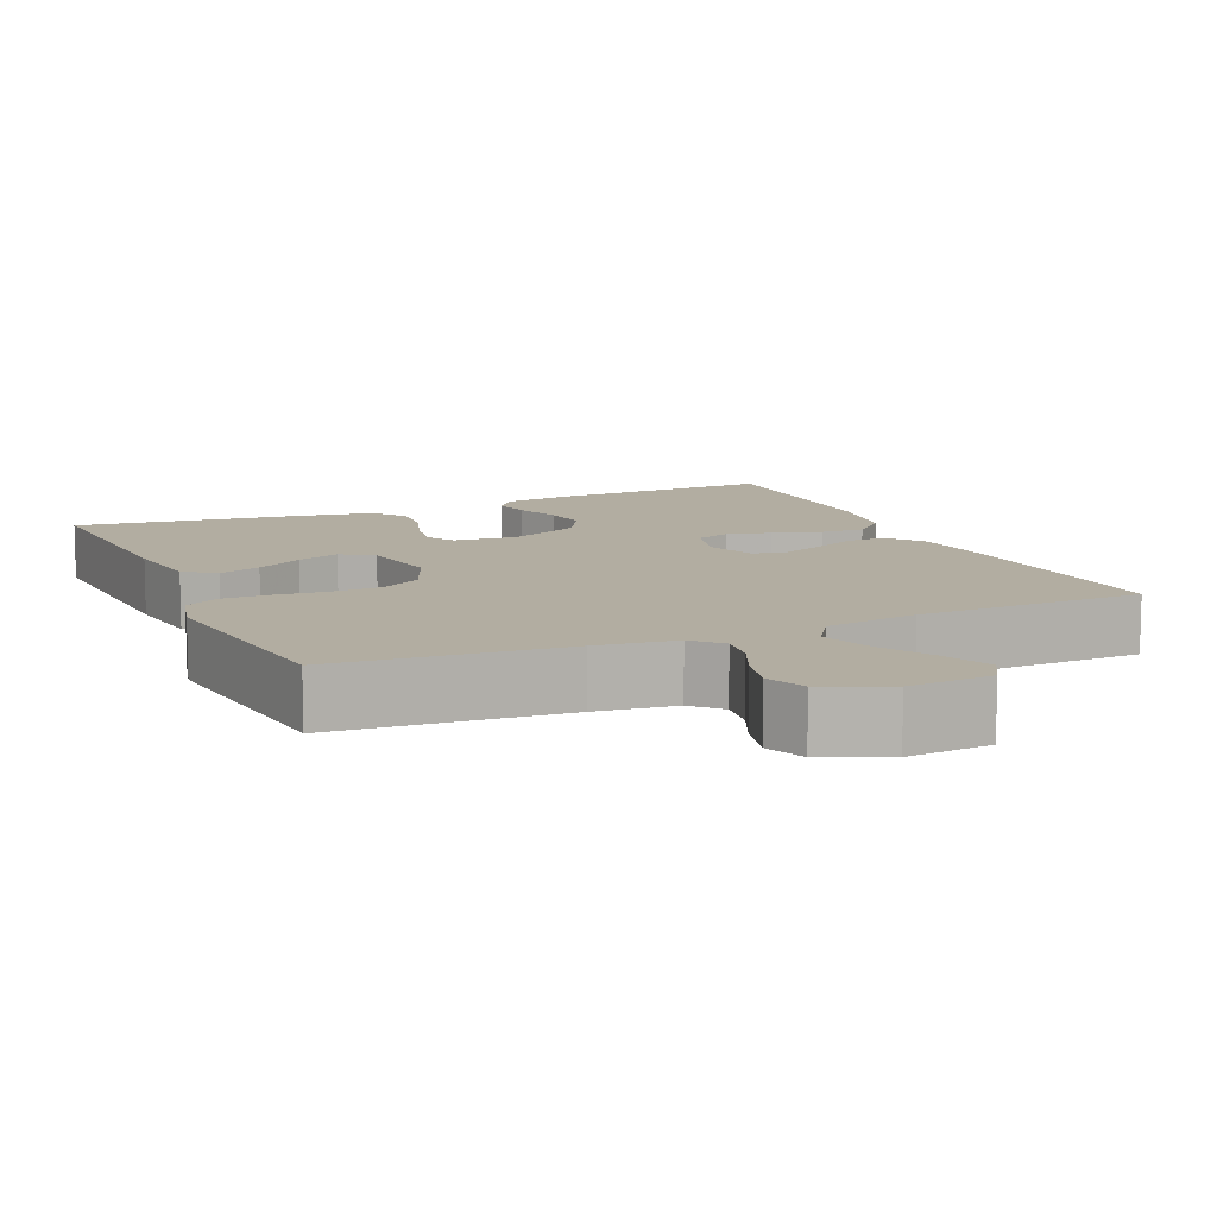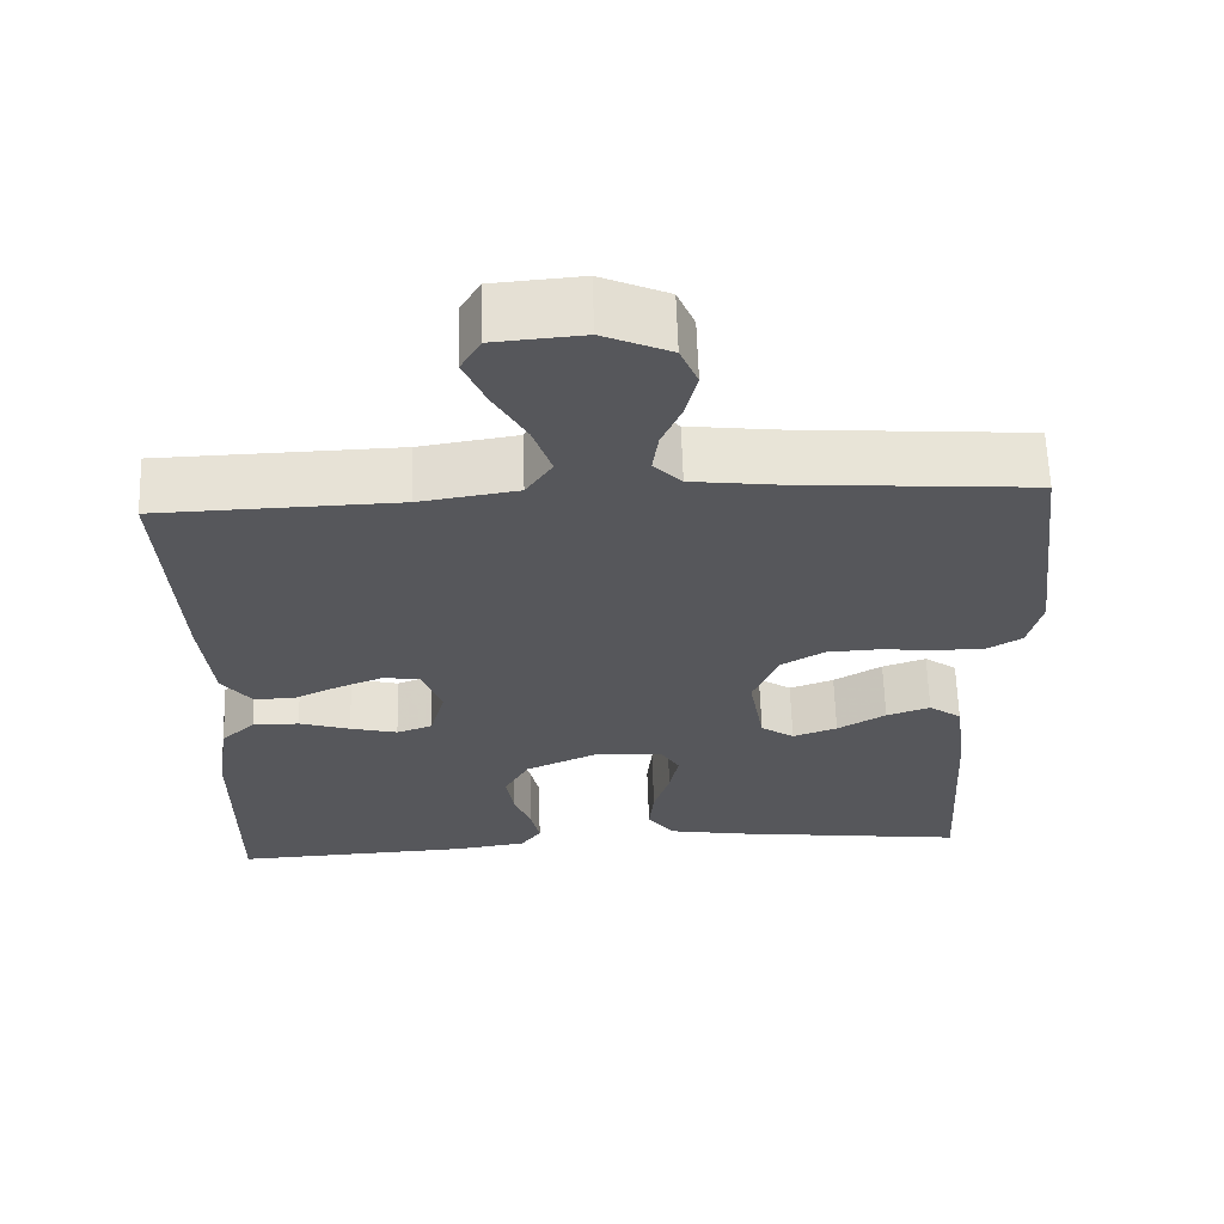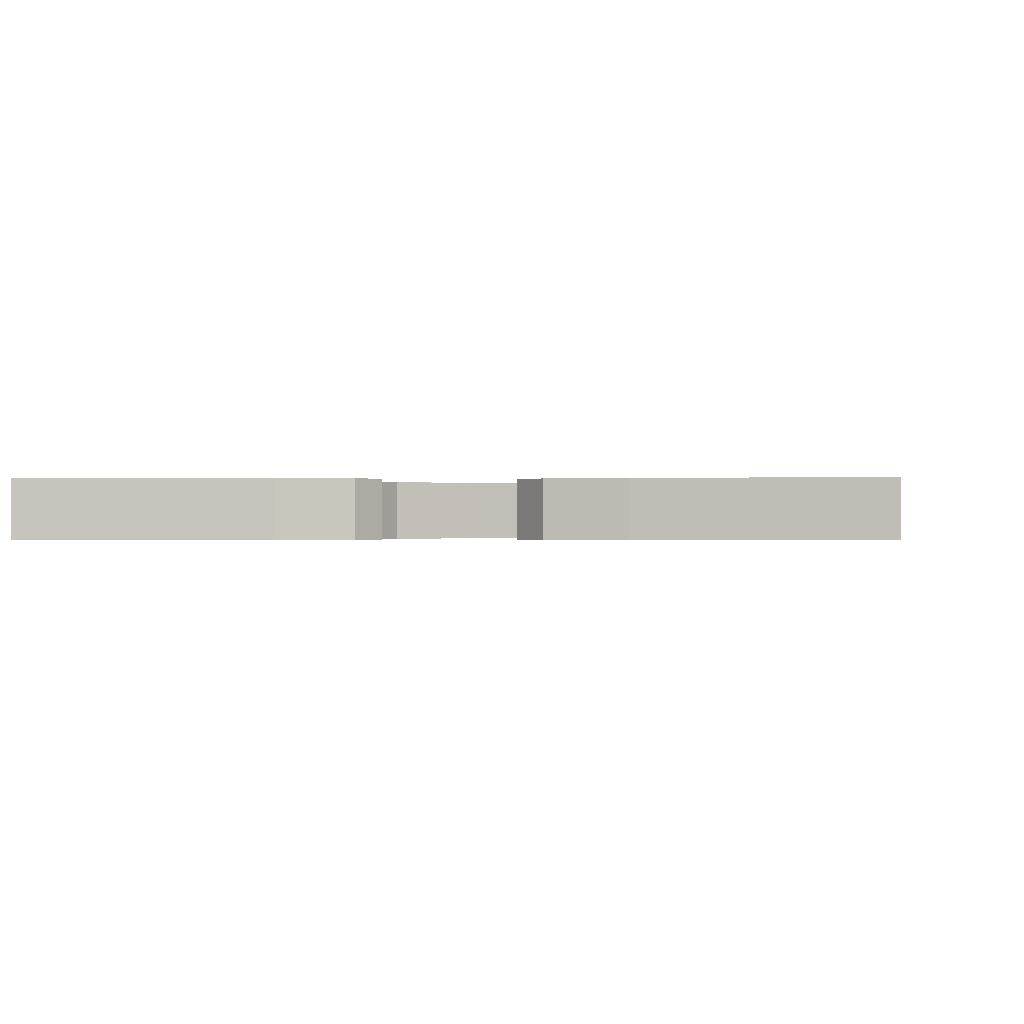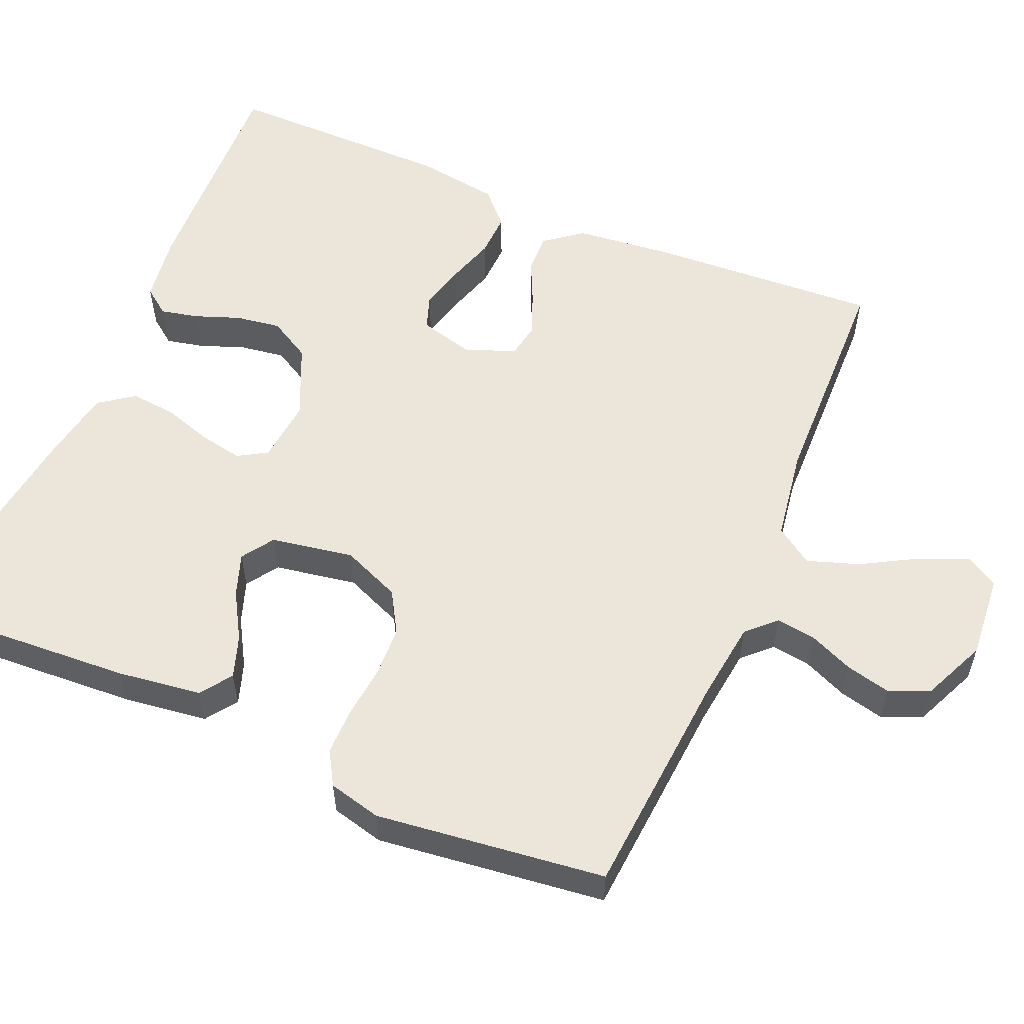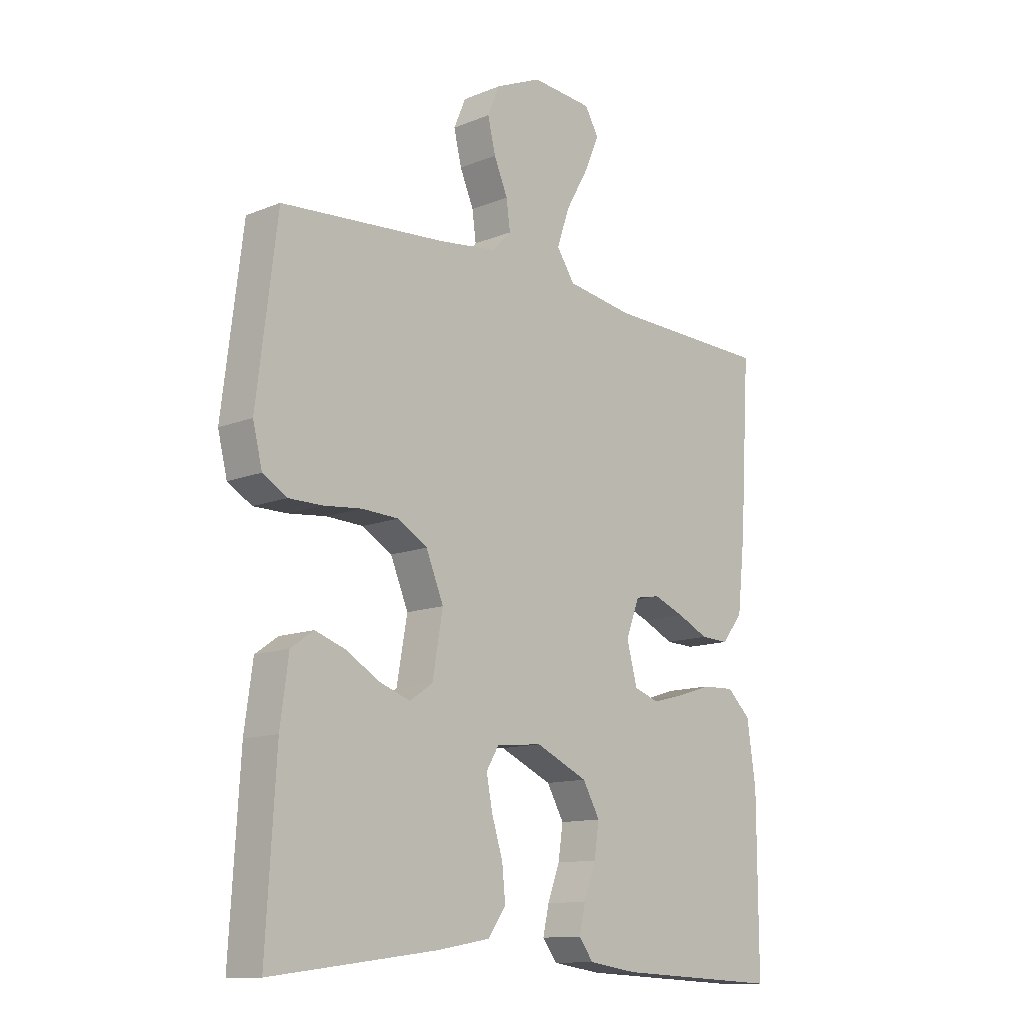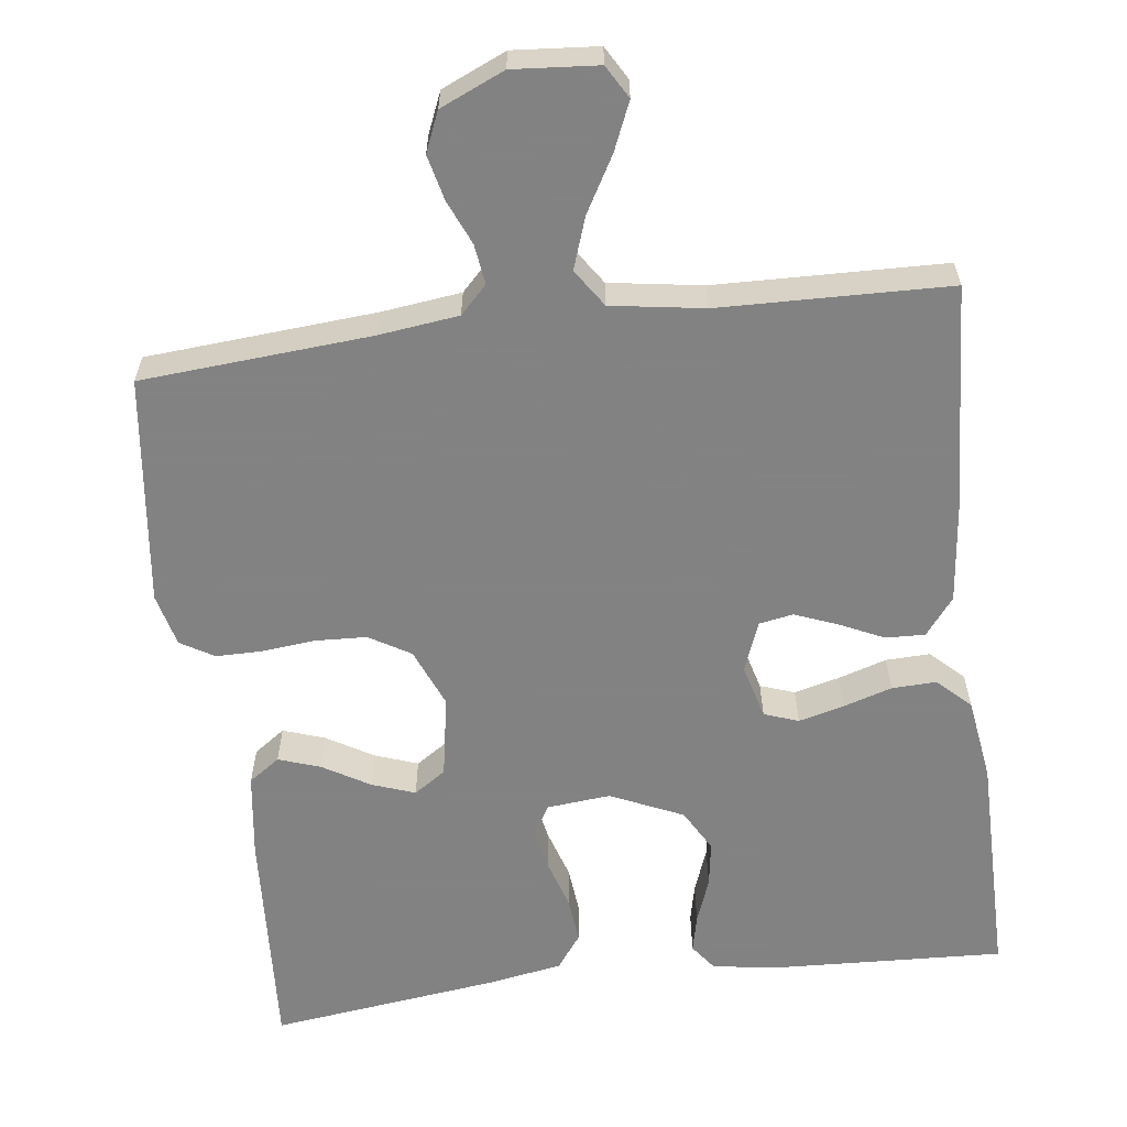
<metadata>
{"format":"obj","ext":"obj","renderer":"f3d","projection":"perspective","resolution":1024,"background":"white","views":[{"elev":10.5,"azim":-23.7,"up":"+Y"},{"elev":62.7,"azim":178.1,"up":"+Z"},{"elev":-0.3,"azim":-175.5,"up":"+Y"},{"elev":55.9,"azim":-66.7,"up":"+Y"},{"elev":-12.4,"azim":-46.6,"up":"+Z"},{"elev":-60.9,"azim":7.2,"up":"+Y"}]}
</metadata>
<code>
v -0.5 0.07 -0.5
v -0.482 0.07 -0.2
v -0.467 0.07 -0.09
v -0.426 0.07 -0.061
v -0.371 0.07 -0.08
v -0.31 0.07 -0.116
v -0.254 0.07 -0.136
v -0.212 0.07 -0.108
v -0.193 0.07 0
v -0.225 0.07 0.077
v -0.279 0.07 0.109
v -0.346 0.07 0.112
v -0.415 0.07 0.105
v -0.476 0.07 0.105
v -0.52 0.07 0.131
v -0.537 0.07 0.2
v -0.5 0.07 0.5
v -0.2 0.07 0.523
v -0.095 0.07 0.536
v -0.06 0.07 0.572
v -0.067 0.07 0.624
v -0.092 0.07 0.682
v -0.106 0.07 0.741
v -0.084 0.07 0.793
v 0 0.07 0.83
v 0.111 0.07 0.821
v 0.136 0.07 0.778
v 0.109 0.07 0.715
v 0.068 0.07 0.643
v 0.045 0.07 0.576
v 0.078 0.07 0.527
v 0.2 0.07 0.508
v 0.5 0.07 0.5
v 0.482 0.07 0.2
v 0.468 0.07 0.072
v 0.43 0.07 0.023
v 0.378 0.07 0.025
v 0.321 0.07 0.052
v 0.265 0.07 0.074
v 0.22 0.07 0.066
v 0.195 0.07 0
v 0.214 0.07 -0.071
v 0.259 0.07 -0.087
v 0.318 0.07 -0.072
v 0.382 0.07 -0.052
v 0.44 0.07 -0.05
v 0.483 0.07 -0.091
v 0.499 0.07 -0.2
v 0.5 0.07 -0.5
v 0.2 0.07 -0.486
v 0.11 0.07 -0.473
v 0.084 0.07 -0.438
v 0.095 0.07 -0.389
v 0.117 0.07 -0.33
v 0.126 0.07 -0.271
v 0.095 0.07 -0.216
v 0 0.07 -0.173
v -0.083 0.07 -0.181
v -0.106 0.07 -0.219
v -0.095 0.07 -0.276
v -0.075 0.07 -0.34
v -0.069 0.07 -0.4
v -0.102 0.07 -0.445
v -0.2 0.07 -0.462
v -0.5 0 -0.5
v -0.482 0 -0.2
v -0.467 0 -0.09
v -0.426 0 -0.061
v -0.371 0 -0.08
v -0.31 0 -0.116
v -0.254 0 -0.136
v -0.212 0 -0.108
v -0.193 0 0
v -0.225 0 0.077
v -0.279 0 0.109
v -0.346 0 0.112
v -0.415 0 0.105
v -0.476 0 0.105
v -0.52 0 0.131
v -0.537 0 0.2
v -0.5 0 0.5
v -0.2 0 0.523
v -0.095 0 0.536
v -0.06 0 0.572
v -0.067 0 0.624
v -0.092 0 0.682
v -0.106 0 0.741
v -0.084 0 0.793
v 0 0 0.83
v 0.111 0 0.821
v 0.136 0 0.778
v 0.109 0 0.715
v 0.068 0 0.643
v 0.045 0 0.576
v 0.078 0 0.527
v 0.2 0 0.508
v 0.5 0 0.5
v 0.482 0 0.2
v 0.468 0 0.072
v 0.43 0 0.023
v 0.378 0 0.025
v 0.321 0 0.052
v 0.265 0 0.074
v 0.22 0 0.066
v 0.195 0 0
v 0.214 0 -0.071
v 0.259 0 -0.087
v 0.318 0 -0.072
v 0.382 0 -0.052
v 0.44 0 -0.05
v 0.483 0 -0.091
v 0.499 0 -0.2
v 0.5 0 -0.5
v 0.2 0 -0.486
v 0.11 0 -0.473
v 0.084 0 -0.438
v 0.095 0 -0.389
v 0.117 0 -0.33
v 0.126 0 -0.271
v 0.095 0 -0.216
v 0 0 -0.173
v -0.083 0 -0.181
v -0.106 0 -0.219
v -0.095 0 -0.276
v -0.075 0 -0.34
v -0.069 0 -0.4
v -0.102 0 -0.445
v -0.2 0 -0.462
f 60 61 62 63
f 59 60 63 64
f 51 52 53 54
f 51 54 55
f 50 51 55
f 49 50 55
f 48 49 55 56
f 44 45 46 47
f 43 44 47 48
f 42 43 48 56
f 35 36 37 38
f 35 38 39
f 32 33 34 35
f 31 32 35 39
f 30 31 39 40
f 26 27 28 29
f 26 29 30
f 25 26 30
f 24 25 30
f 21 22 23 24
f 20 21 24 30
f 19 20 30 40
f 15 16 17 18
f 12 13 14 15
f 11 12 15 18
f 10 11 18 19
f 3 4 5 6
f 3 6 7
f 2 3 7
f 59 64 1 2
f 58 59 2 7
f 57 58 7 8
f 41 42 56 57
f 41 57 8 9
f 19 40 41
f 9 10 19 41
f 127 126 125 124
f 128 127 124 123
f 118 117 116 115
f 119 118 115
f 119 115 114
f 119 114 113
f 120 119 113 112
f 111 110 109 108
f 112 111 108 107
f 120 112 107 106
f 102 101 100 99
f 103 102 99
f 99 98 97 96
f 103 99 96 95
f 104 103 95 94
f 93 92 91 90
f 94 93 90
f 94 90 89
f 94 89 88
f 88 87 86 85
f 94 88 85 84
f 104 94 84 83
f 82 81 80 79
f 79 78 77 76
f 82 79 76 75
f 83 82 75 74
f 70 69 68 67
f 71 70 67
f 71 67 66
f 66 65 128 123
f 71 66 123 122
f 72 71 122 121
f 121 120 106 105
f 73 72 121 105
f 105 104 83
f 105 83 74 73
f 1 65 66 2
f 2 66 67 3
f 3 67 68 4
f 4 68 69 5
f 5 69 70 6
f 6 70 71 7
f 7 71 72 8
f 8 72 73 9
f 9 73 74 10
f 10 74 75 11
f 11 75 76 12
f 12 76 77 13
f 13 77 78 14
f 14 78 79 15
f 15 79 80 16
f 16 80 81 17
f 17 81 82 18
f 18 82 83 19
f 19 83 84 20
f 20 84 85 21
f 21 85 86 22
f 22 86 87 23
f 23 87 88 24
f 24 88 89 25
f 25 89 90 26
f 26 90 91 27
f 27 91 92 28
f 28 92 93 29
f 29 93 94 30
f 30 94 95 31
f 31 95 96 32
f 32 96 97 33
f 33 97 98 34
f 34 98 99 35
f 35 99 100 36
f 36 100 101 37
f 37 101 102 38
f 38 102 103 39
f 39 103 104 40
f 40 104 105 41
f 41 105 106 42
f 42 106 107 43
f 43 107 108 44
f 44 108 109 45
f 45 109 110 46
f 46 110 111 47
f 47 111 112 48
f 48 112 113 49
f 49 113 114 50
f 50 114 115 51
f 51 115 116 52
f 52 116 117 53
f 53 117 118 54
f 54 118 119 55
f 55 119 120 56
f 56 120 121 57
f 57 121 122 58
f 58 122 123 59
f 59 123 124 60
f 60 124 125 61
f 61 125 126 62
f 62 126 127 63
f 63 127 128 64
f 64 128 65 1

</code>
